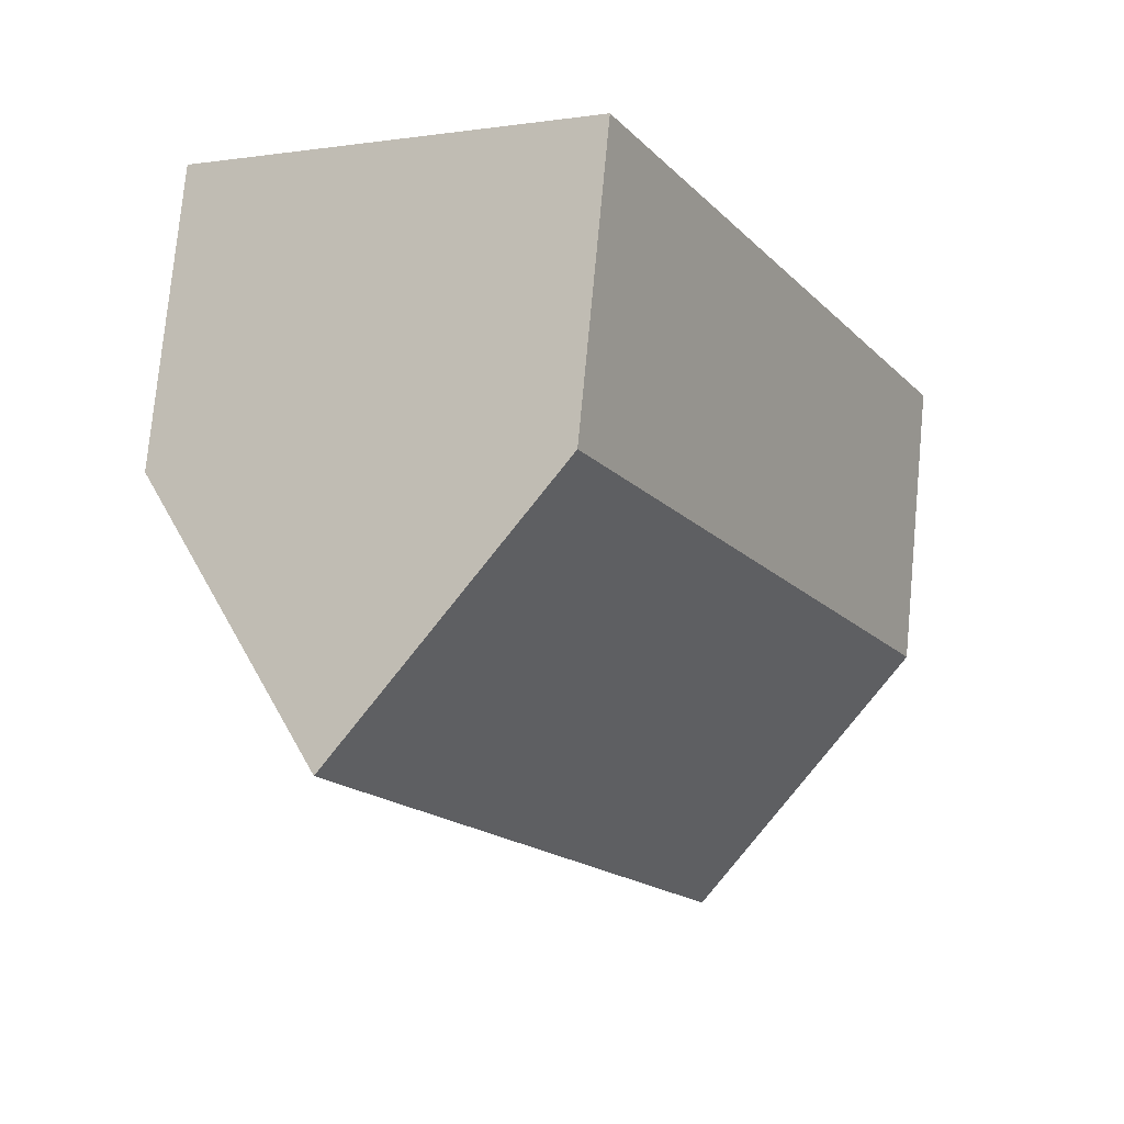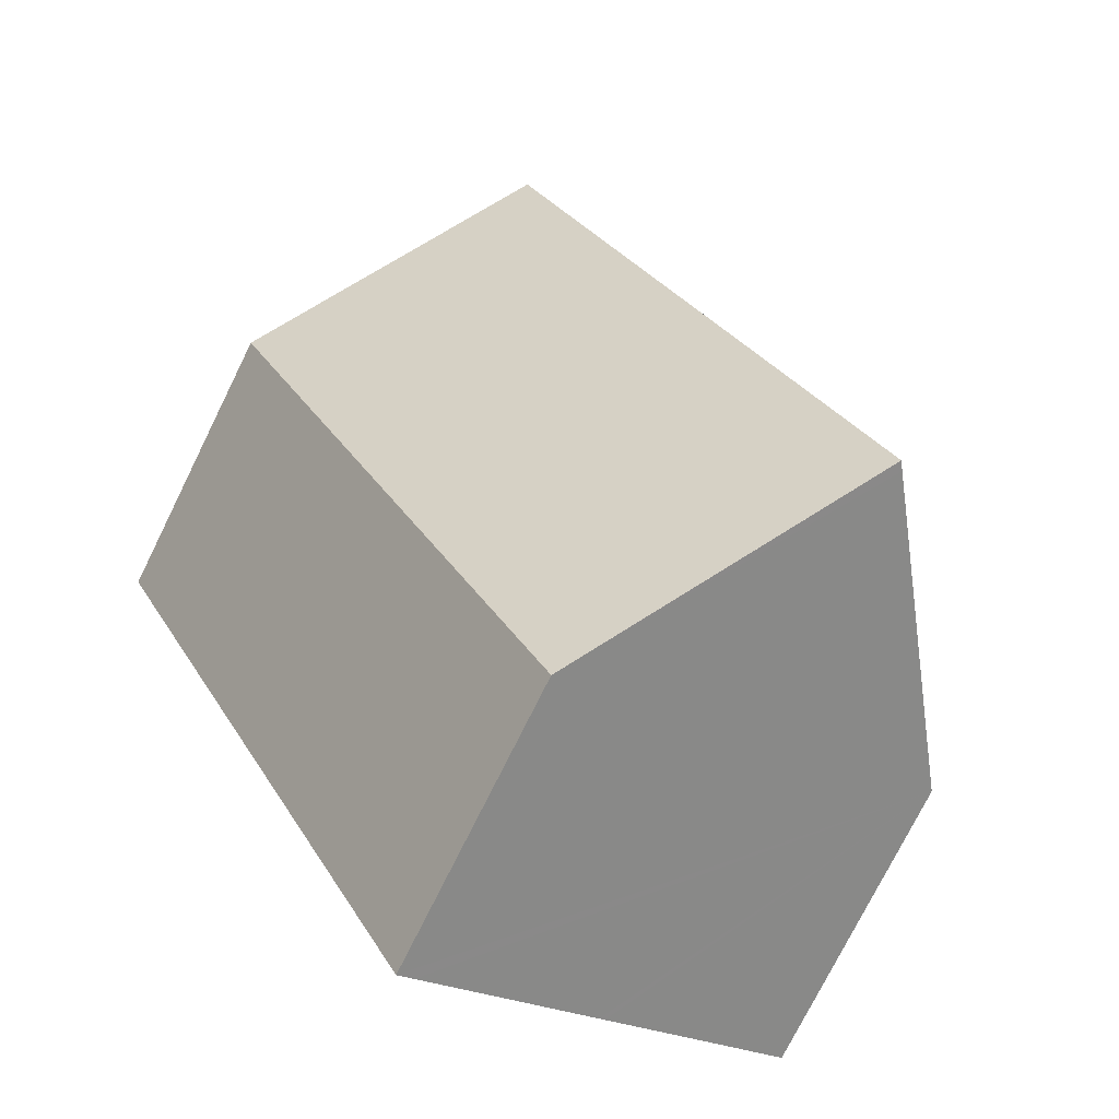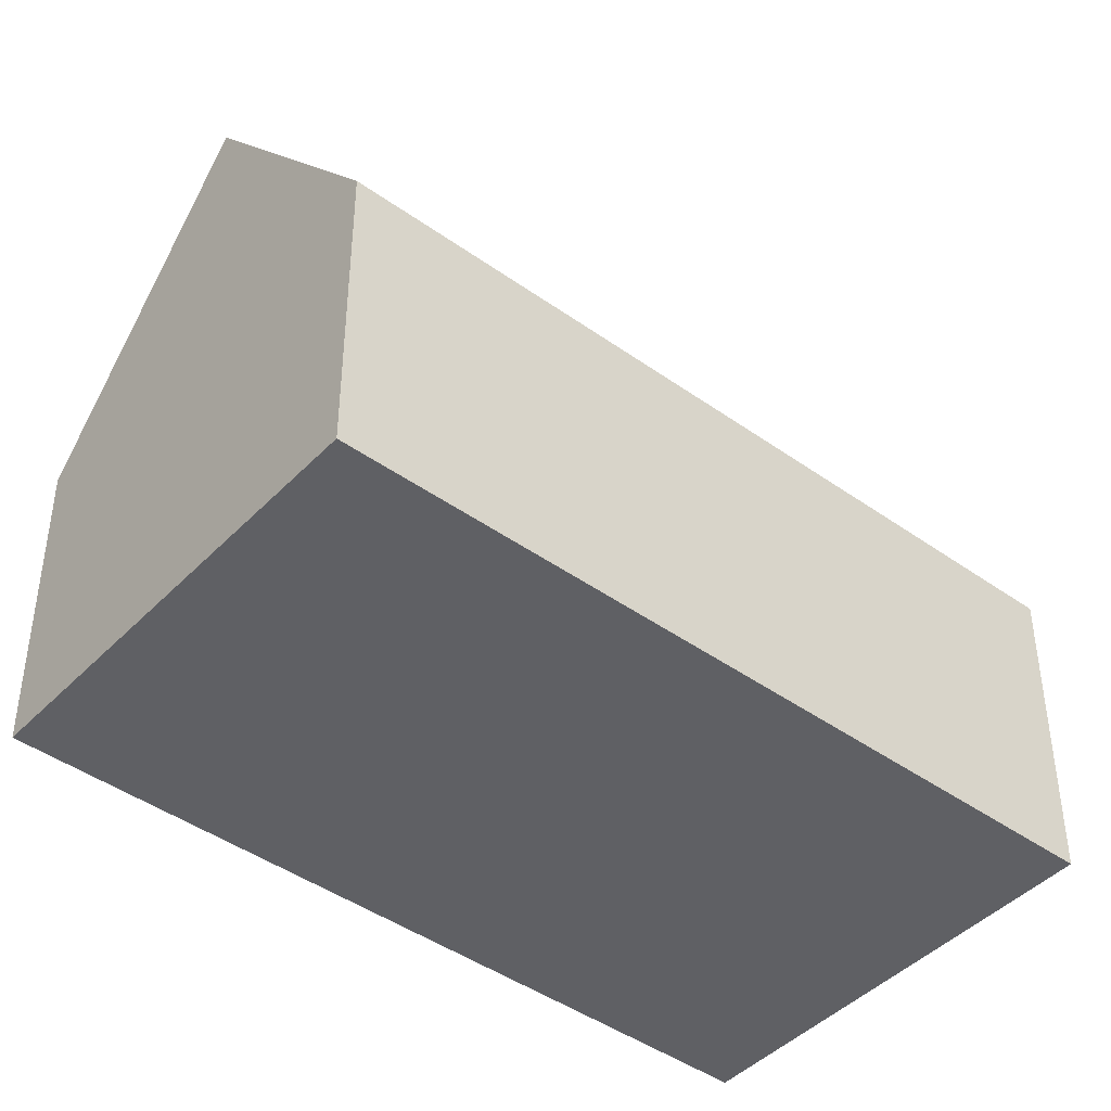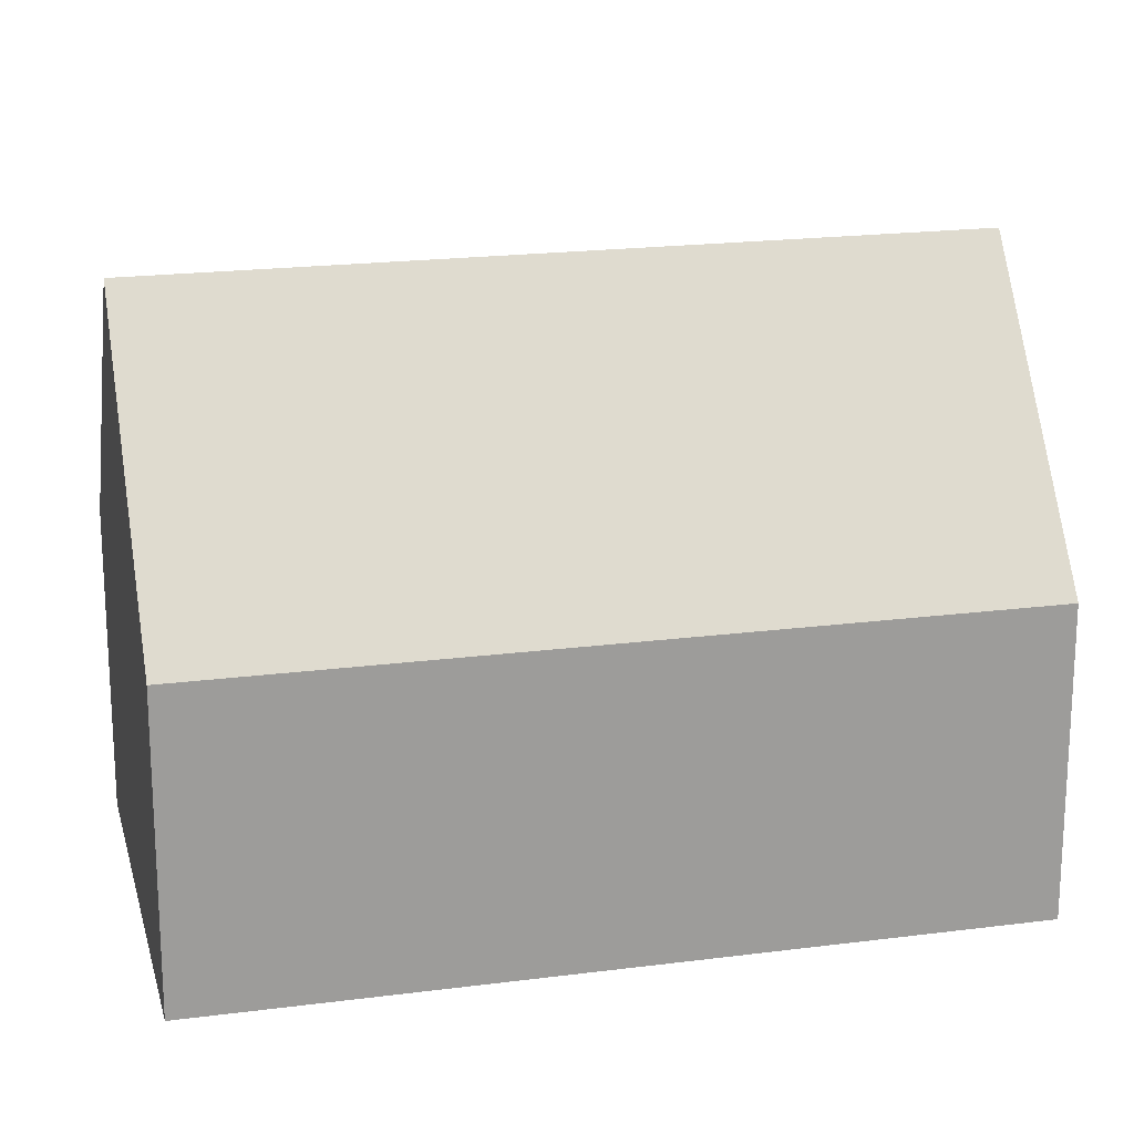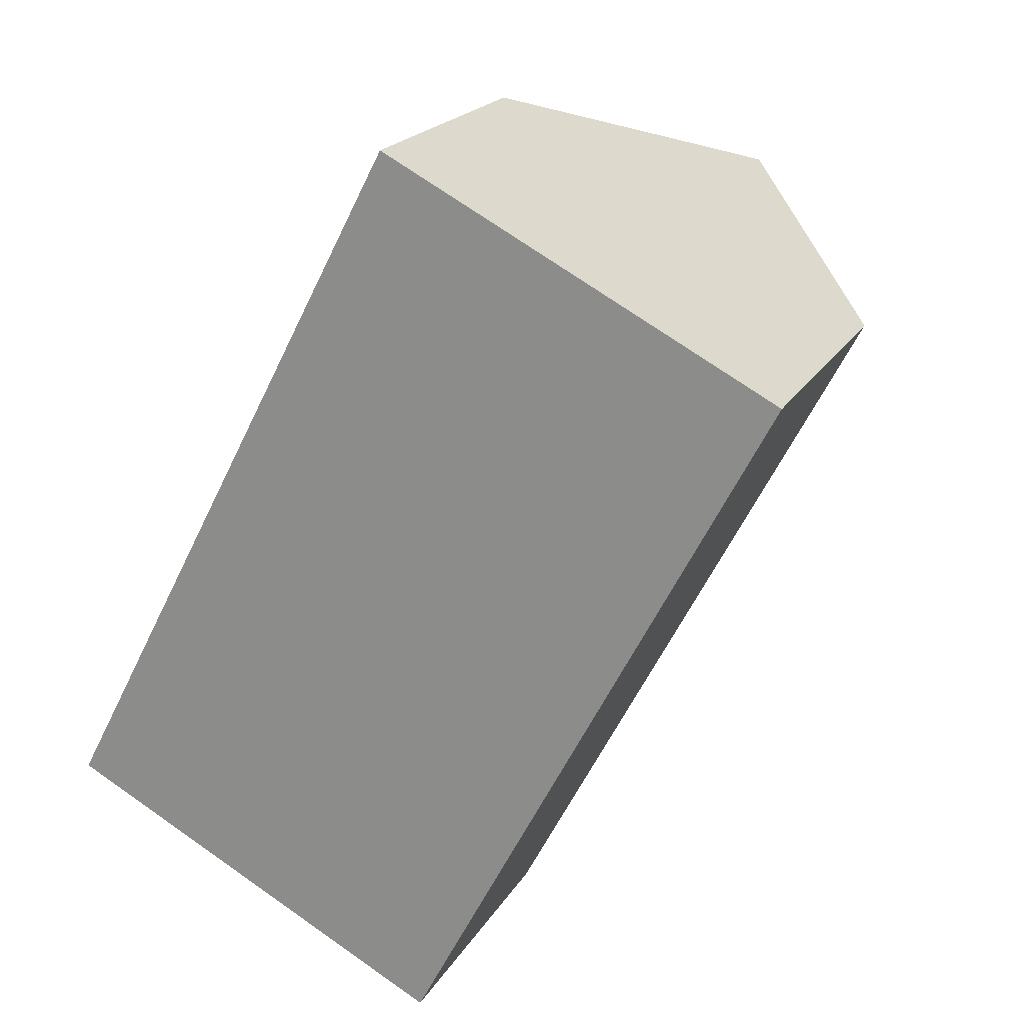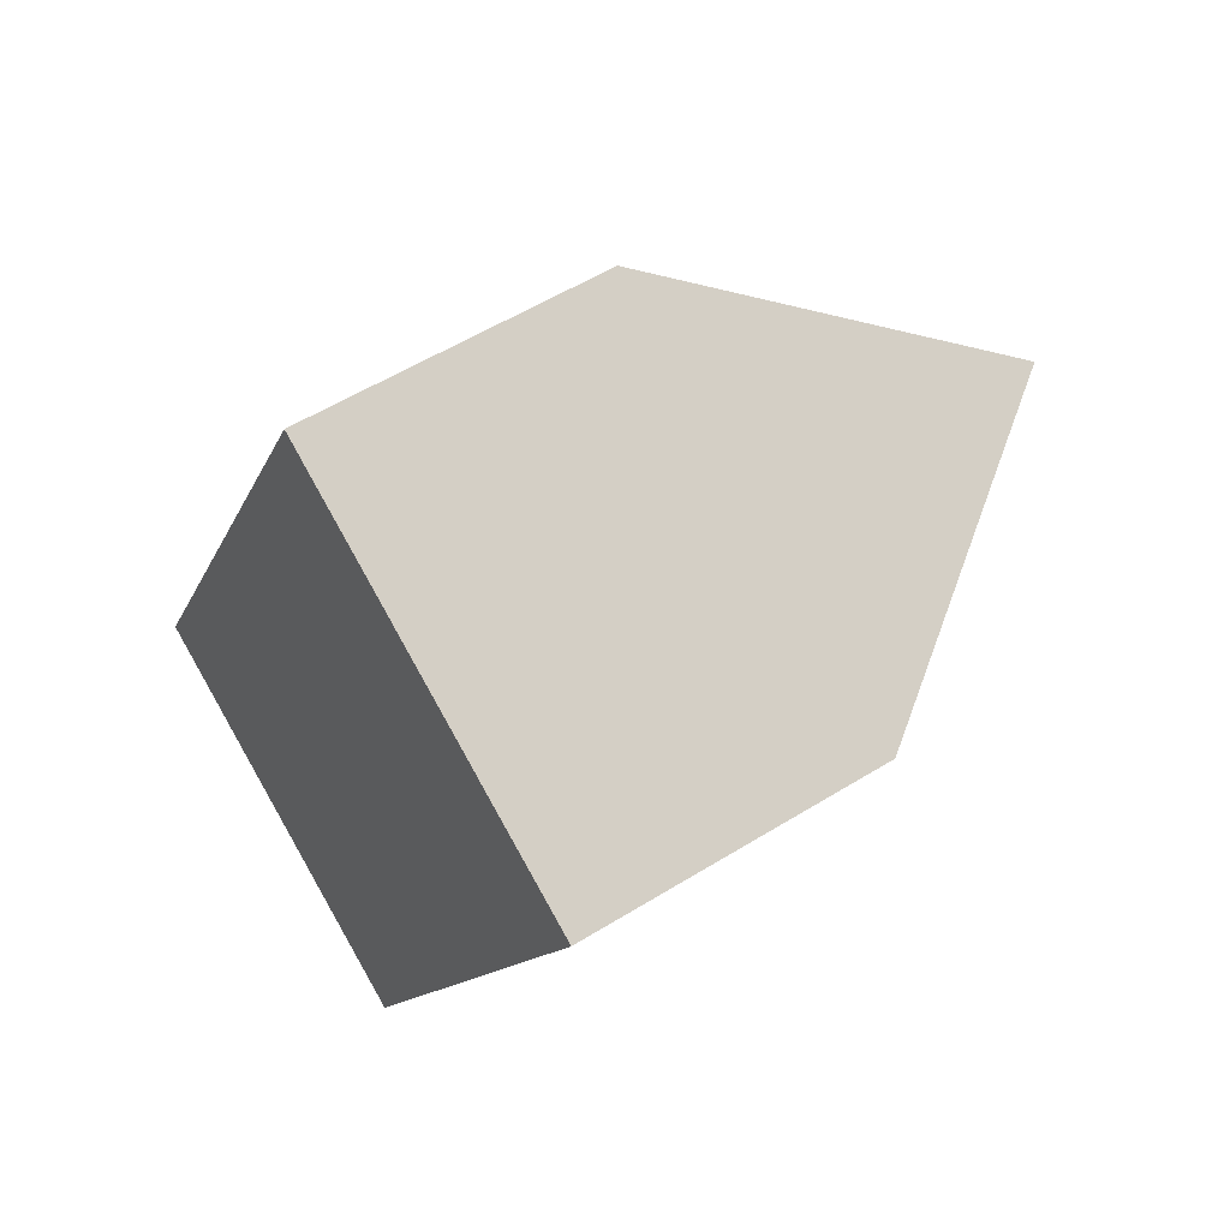
<metadata>
{"format":"obj","ext":"obj","renderer":"f3d","projection":"perspective","resolution":1024,"background":"white","views":[{"elev":76.5,"azim":-174.6,"up":"+Z"},{"elev":-75.7,"azim":153.6,"up":"+Z"},{"elev":-43.8,"azim":-102.5,"up":"+Y"},{"elev":19.8,"azim":-76.0,"up":"+Y"},{"elev":20.2,"azim":22.3,"up":"+Z"},{"elev":55.0,"azim":56.7,"up":"+Z"}]}
</metadata>
<code>
v  9.174 6.999 -4.783
v  13.13 13.46 13.99
v  17.73 6.999 11.62
v  4.587 13.46 -2.391
v  8.784 7.548 -4.58
v  8.536 6.998 16.37
v  4.45 13.27 -2.32
v  0 6.999 4.286e-16
v  0 0 0
v  8.536 -1.003e-15 16.37
v  13.13 -8.569e-16 13.99
v  17.73 -7.113e-16 11.62
v  9.174 2.929e-16 -4.783
v  8.784 2.804e-16 -4.58
v  4.587 1.464e-16 -2.391
v  4.45 1.421e-16 -2.32
g defaultobject
f 1 2 3
f 2 1 4
f 4 1 5
f 4 6 2
f 6 4 7
f 6 7 8
f 9 6 8
f 6 9 10
f 6 3 2
f 3 6 10
f 3 10 11
f 3 11 12
f 12 1 3
f 1 12 13
f 5 7 4
f 7 5 8
f 8 5 1
f 8 1 13
f 8 13 14
f 8 14 15
f 8 15 16
f 8 16 9
f 11 13 12
f 13 11 10
f 13 10 15
f 15 10 9
f 13 15 14
f 15 9 16

</code>
